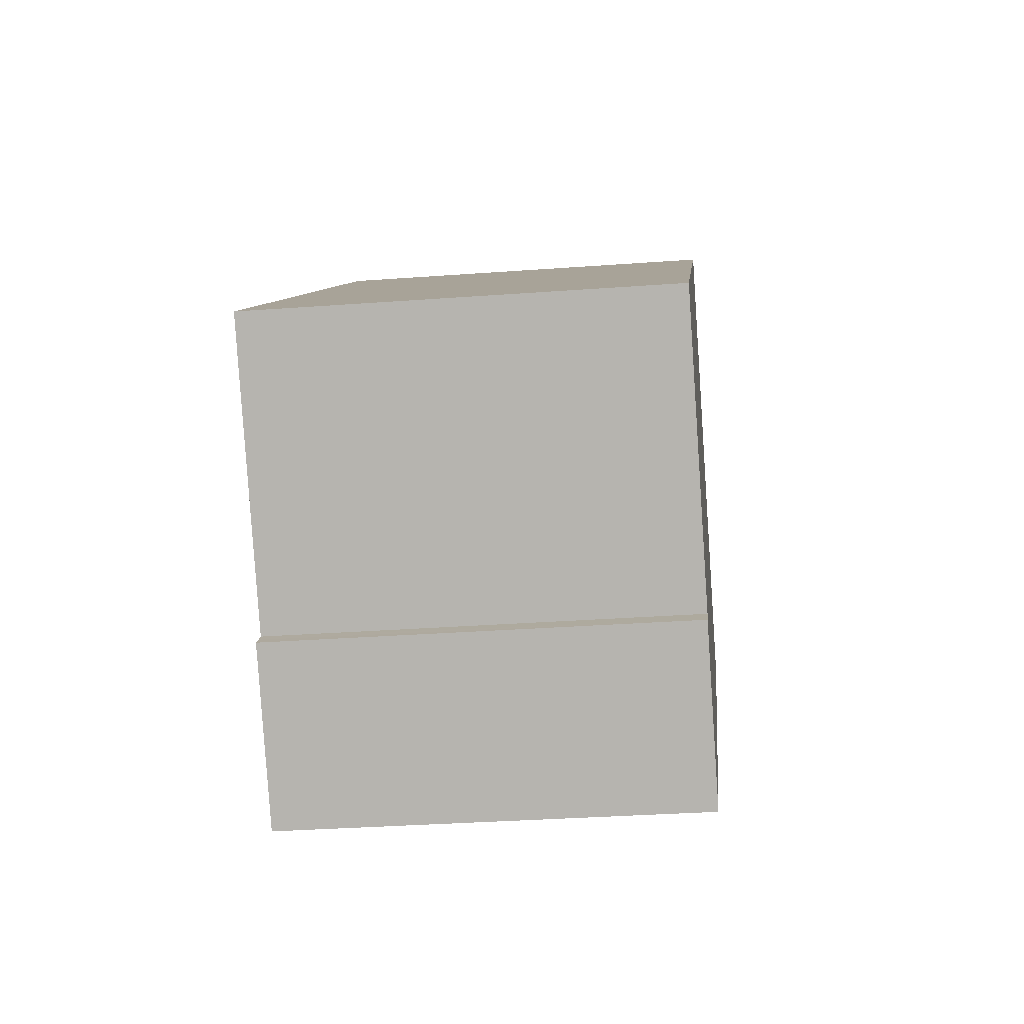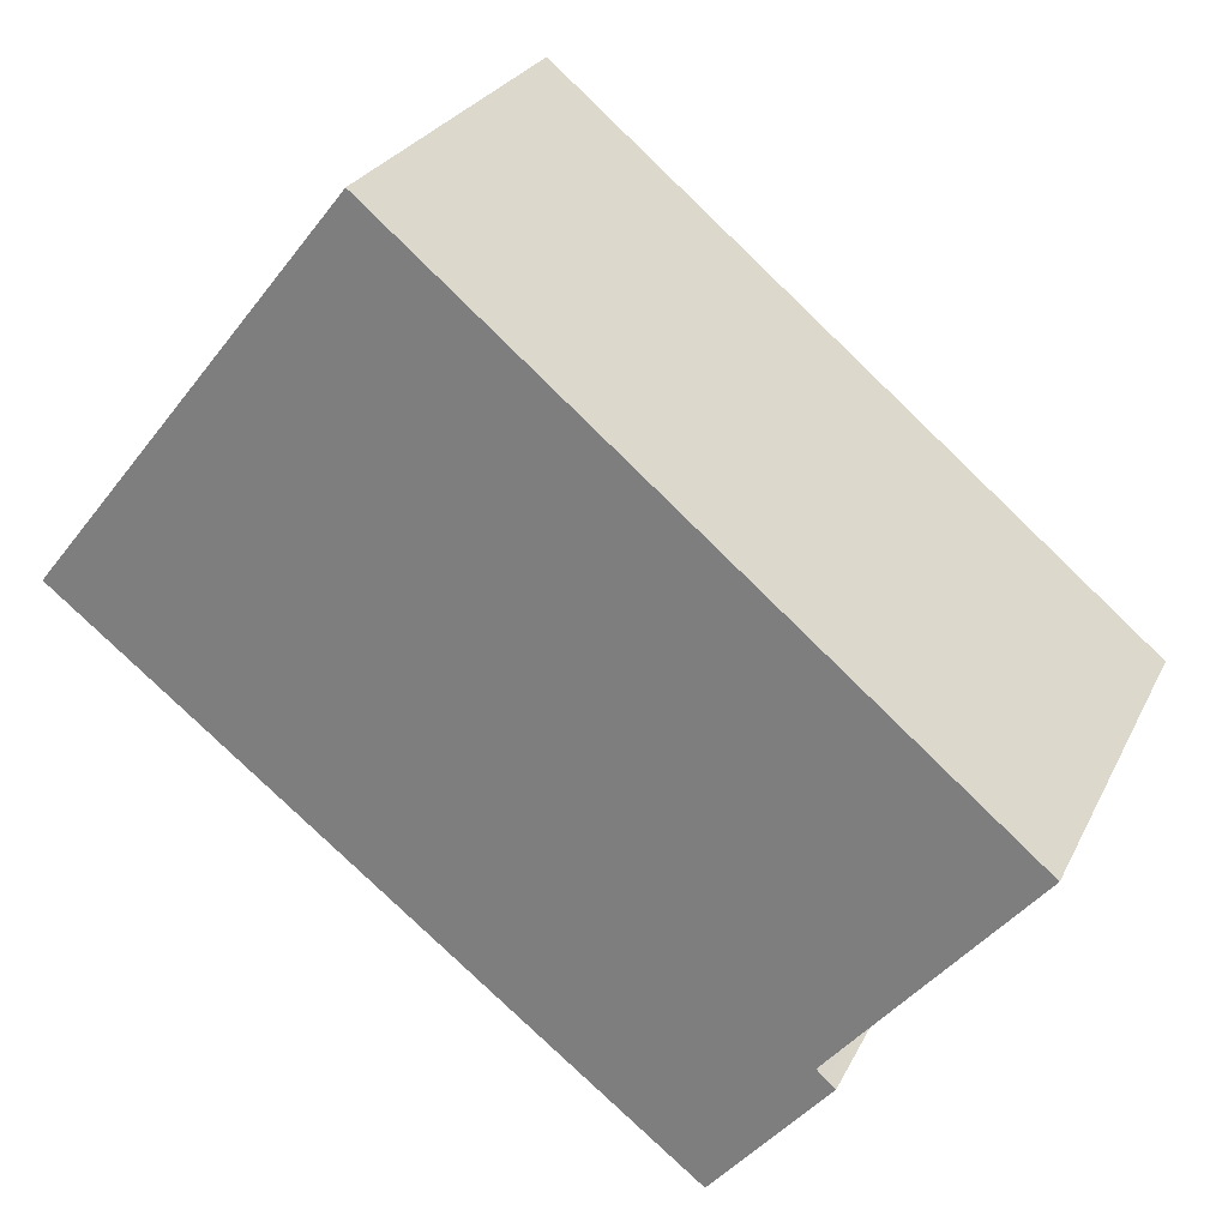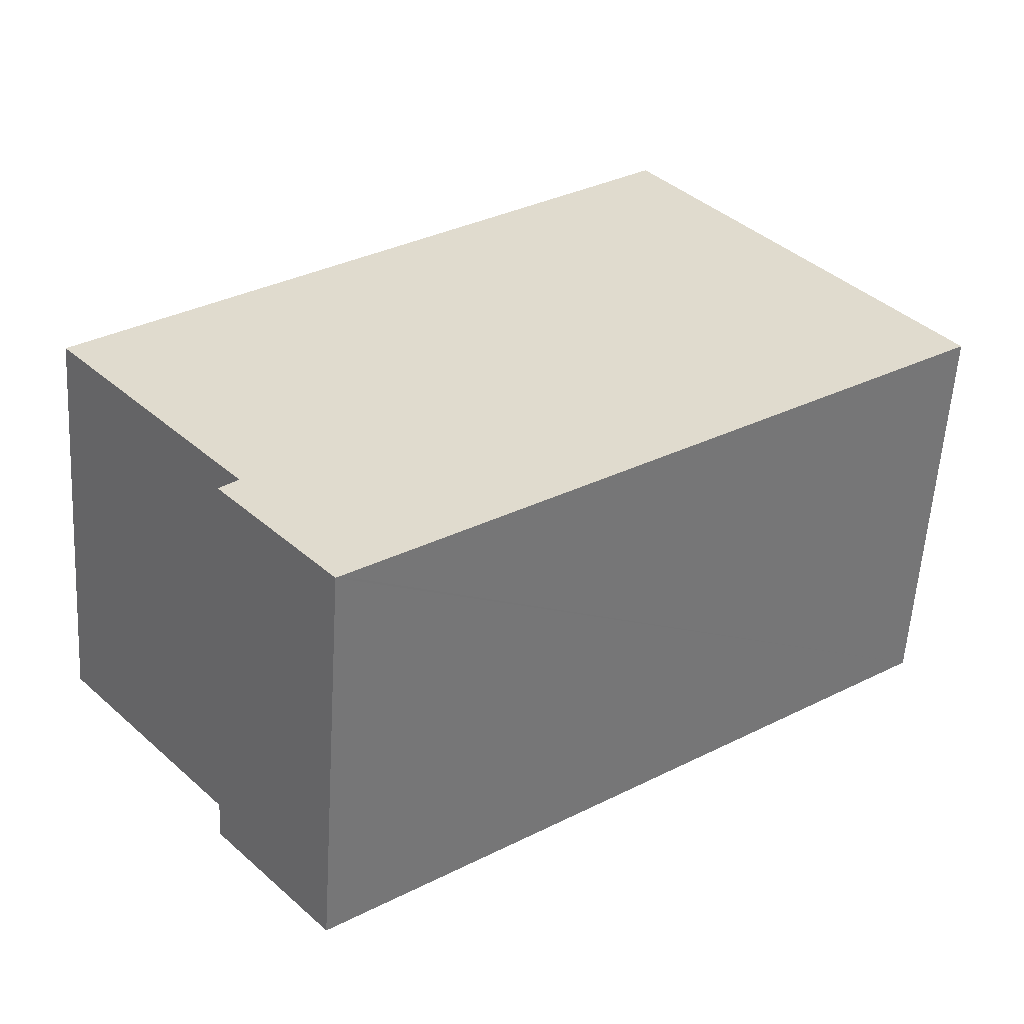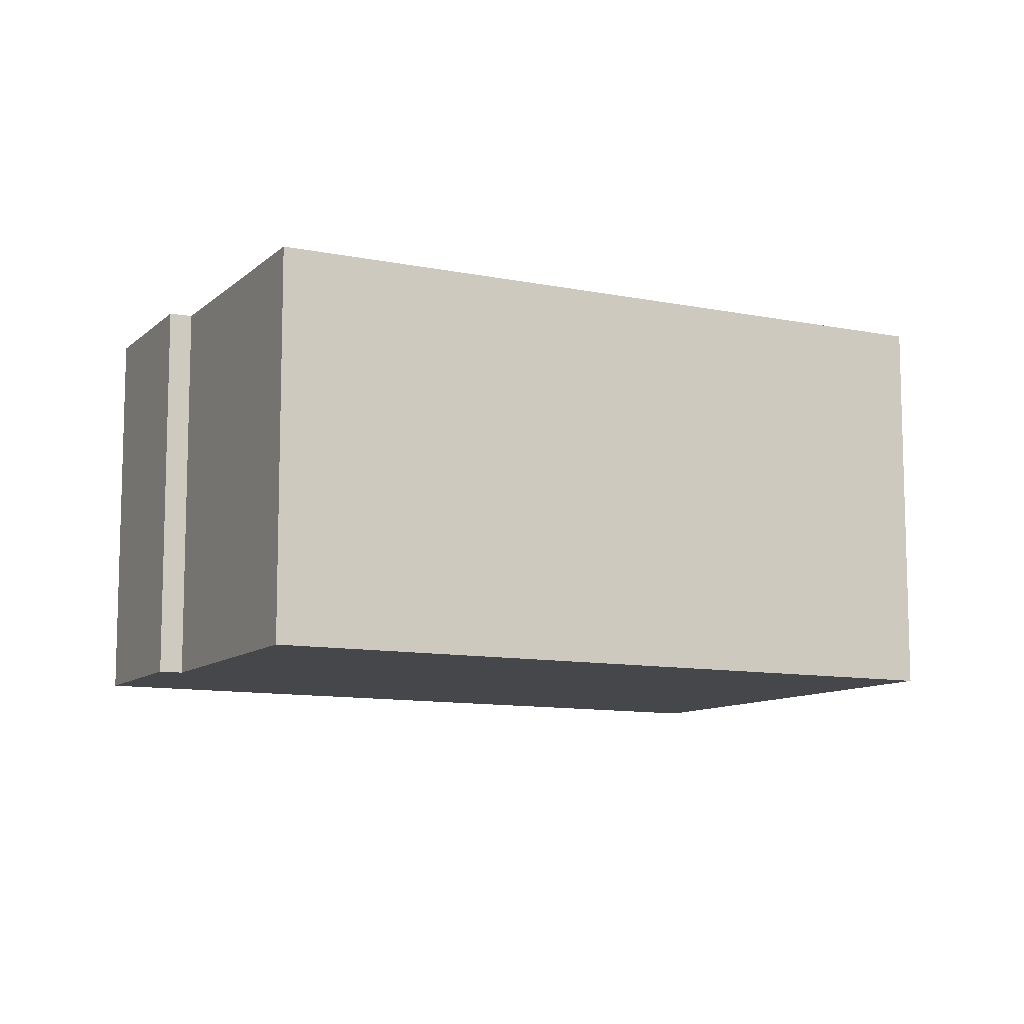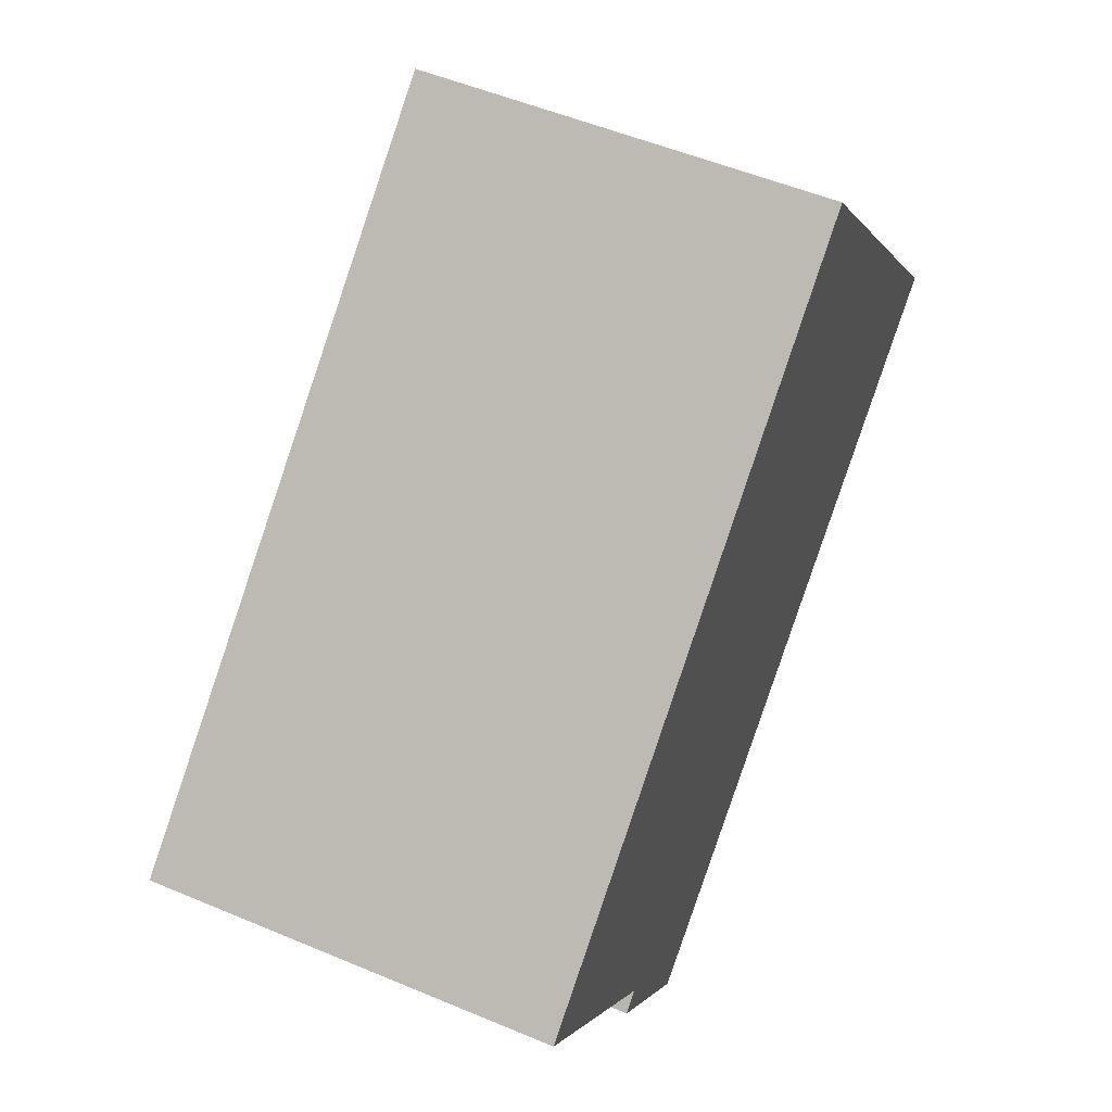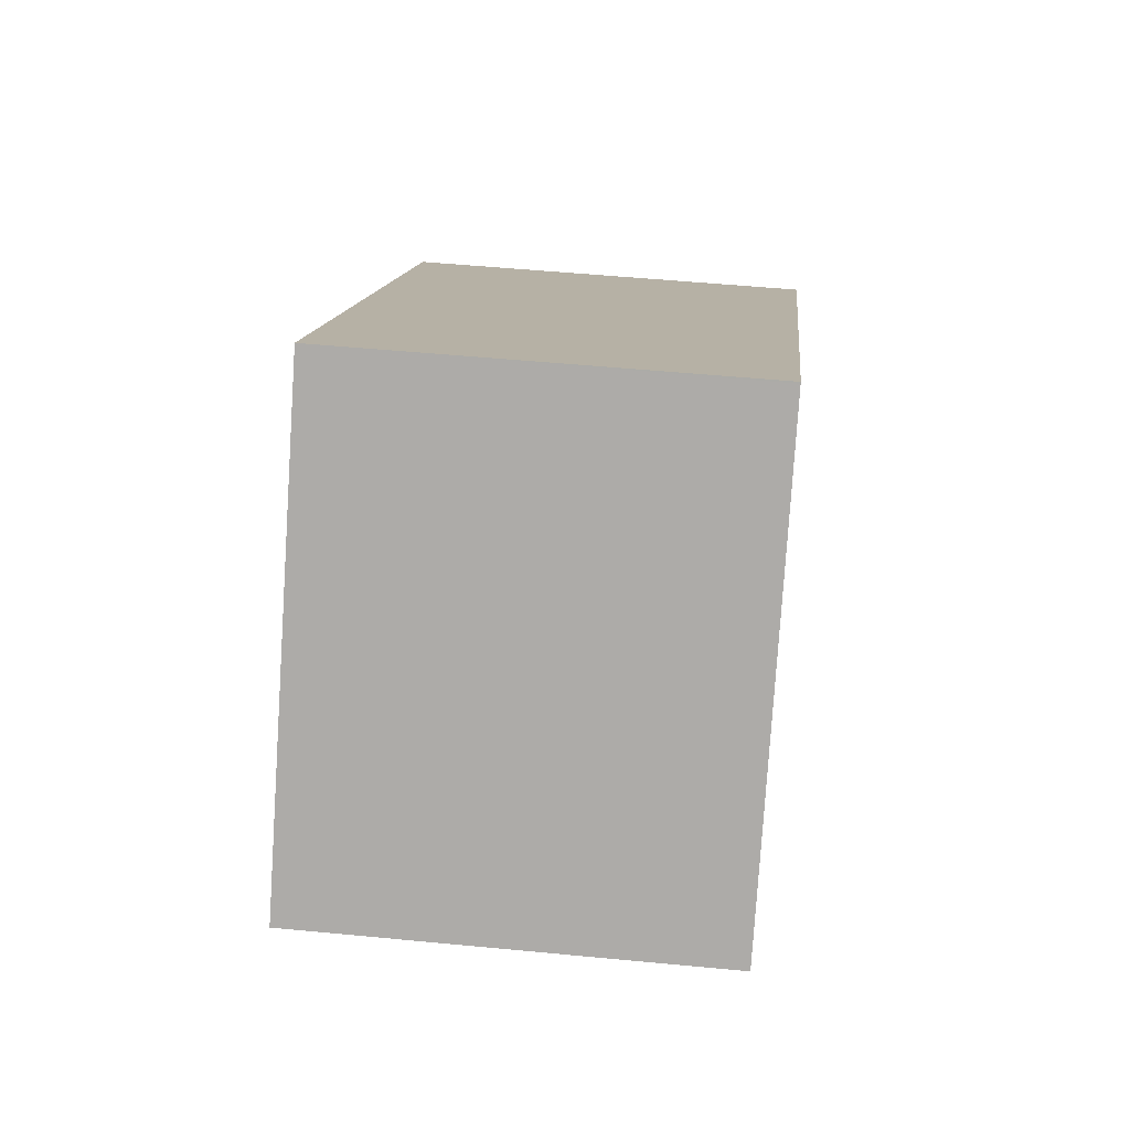
<metadata>
{"format":"obj","ext":"obj","renderer":"f3d","projection":"perspective","resolution":1024,"background":"white","views":[{"elev":-32.3,"azim":-84.1,"up":"+Z"},{"elev":26.1,"azim":-158.7,"up":"+Z"},{"elev":-57.2,"azim":-3.5,"up":"+Z"},{"elev":-10.2,"azim":-67.0,"up":"+Y"},{"elev":52.5,"azim":-65.6,"up":"+Z"},{"elev":51.1,"azim":96.0,"up":"+Z"}]}
</metadata>
<code>
v  1.963 4.58 -2.726
v  3.299 4.58 -4.192
v  3.255 4.58 -4.226
v  10.21 4.58 1.176
v  2.064 4.58 -2.635
v  2.167 4.58 -2.541
v  6.736 4.58 5.557
v  0 4.58 2.804e-16
v  6.298 4.58 5.217
v  6.725 4.58 5.571
v  3.255 2.588e-16 -4.226
v  1.963 1.669e-16 -2.726
v  2.167 1.556e-16 -2.541
v  0 0 0
v  2.064 1.613e-16 -2.635
v  6.298 -3.194e-16 5.217
v  6.725 -3.411e-16 5.571
v  10.21 -7.201e-17 1.176
v  6.736 -3.403e-16 5.557
v  3.299 2.567e-16 -4.192
g defaultobject
f 1 2 3
f 2 1 4
f 4 1 5
f 4 5 6
f 4 6 7
f 7 6 8
f 7 8 9
f 7 9 10
f 11 1 3
f 1 11 12
f 13 8 6
f 8 13 14
f 12 5 1
f 5 12 6
f 6 12 13
f 13 12 15
f 14 9 8
f 9 14 16
f 9 16 10
f 10 16 17
f 17 7 10
f 7 17 4
f 4 17 18
f 18 17 19
f 2 11 3
f 11 2 4
f 11 4 20
f 20 4 18
f 16 19 17
f 19 16 18
f 18 16 14
f 18 14 13
f 18 13 20
f 20 13 15
f 20 15 12
f 20 12 11

</code>
